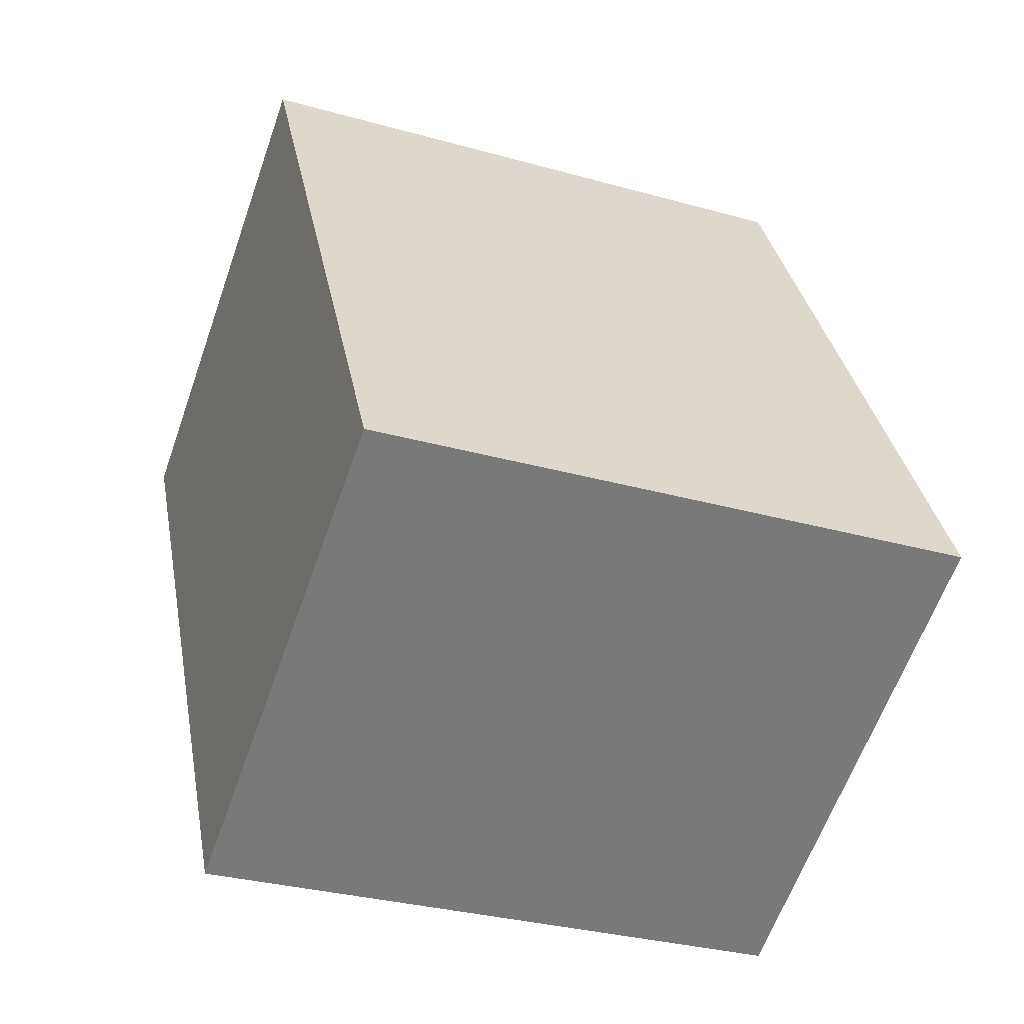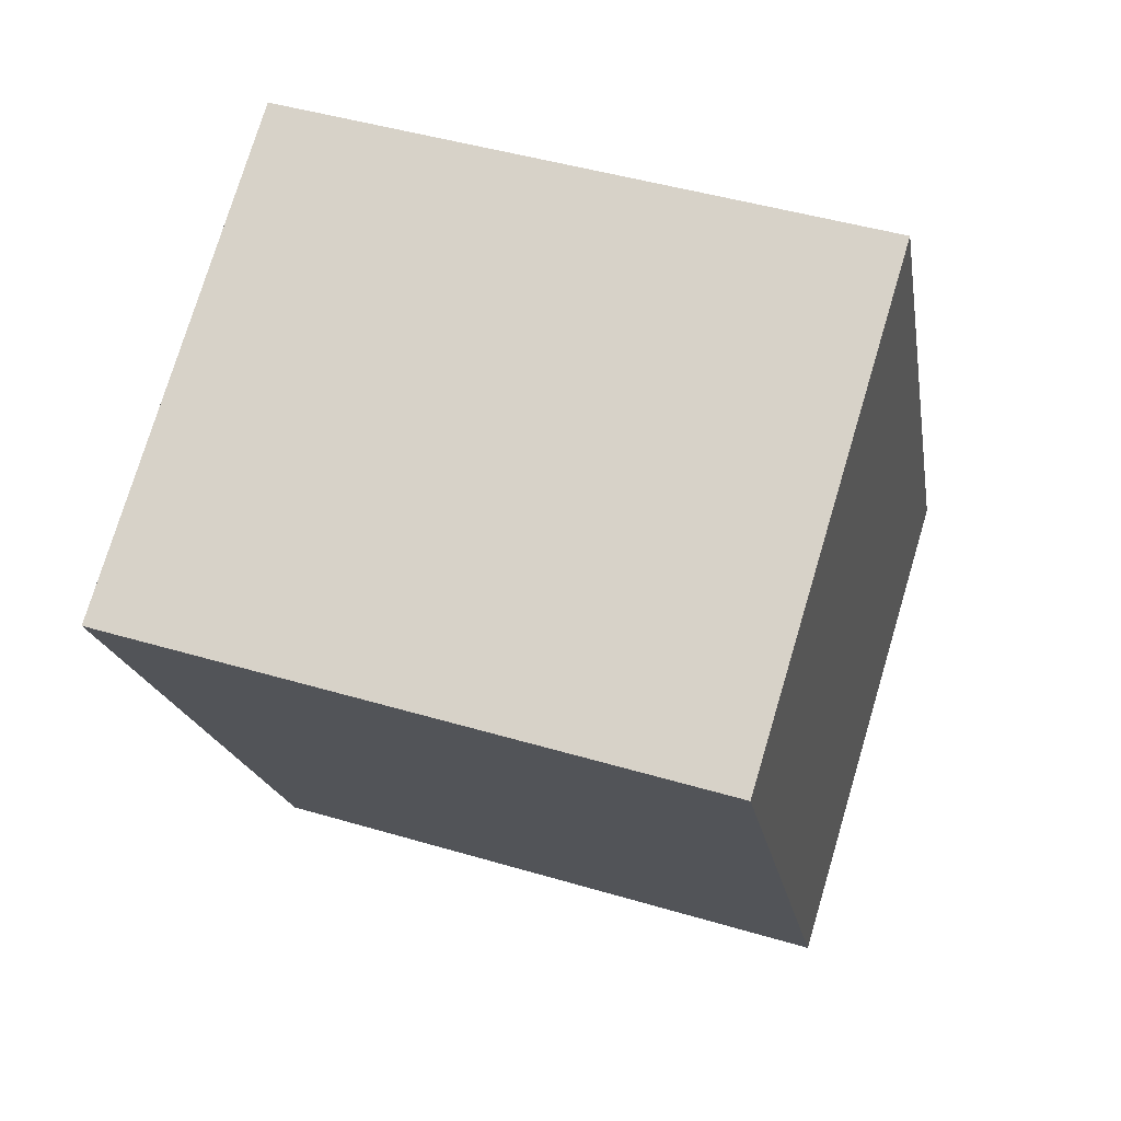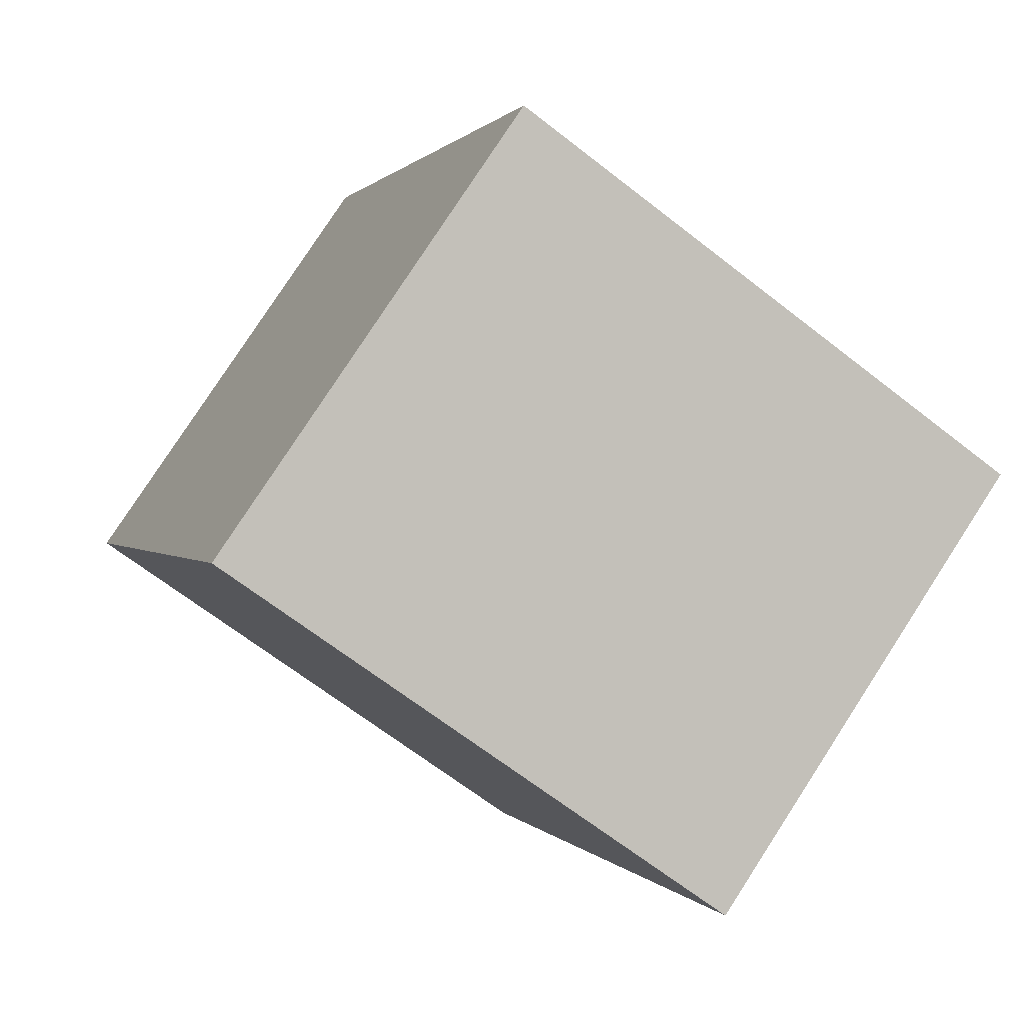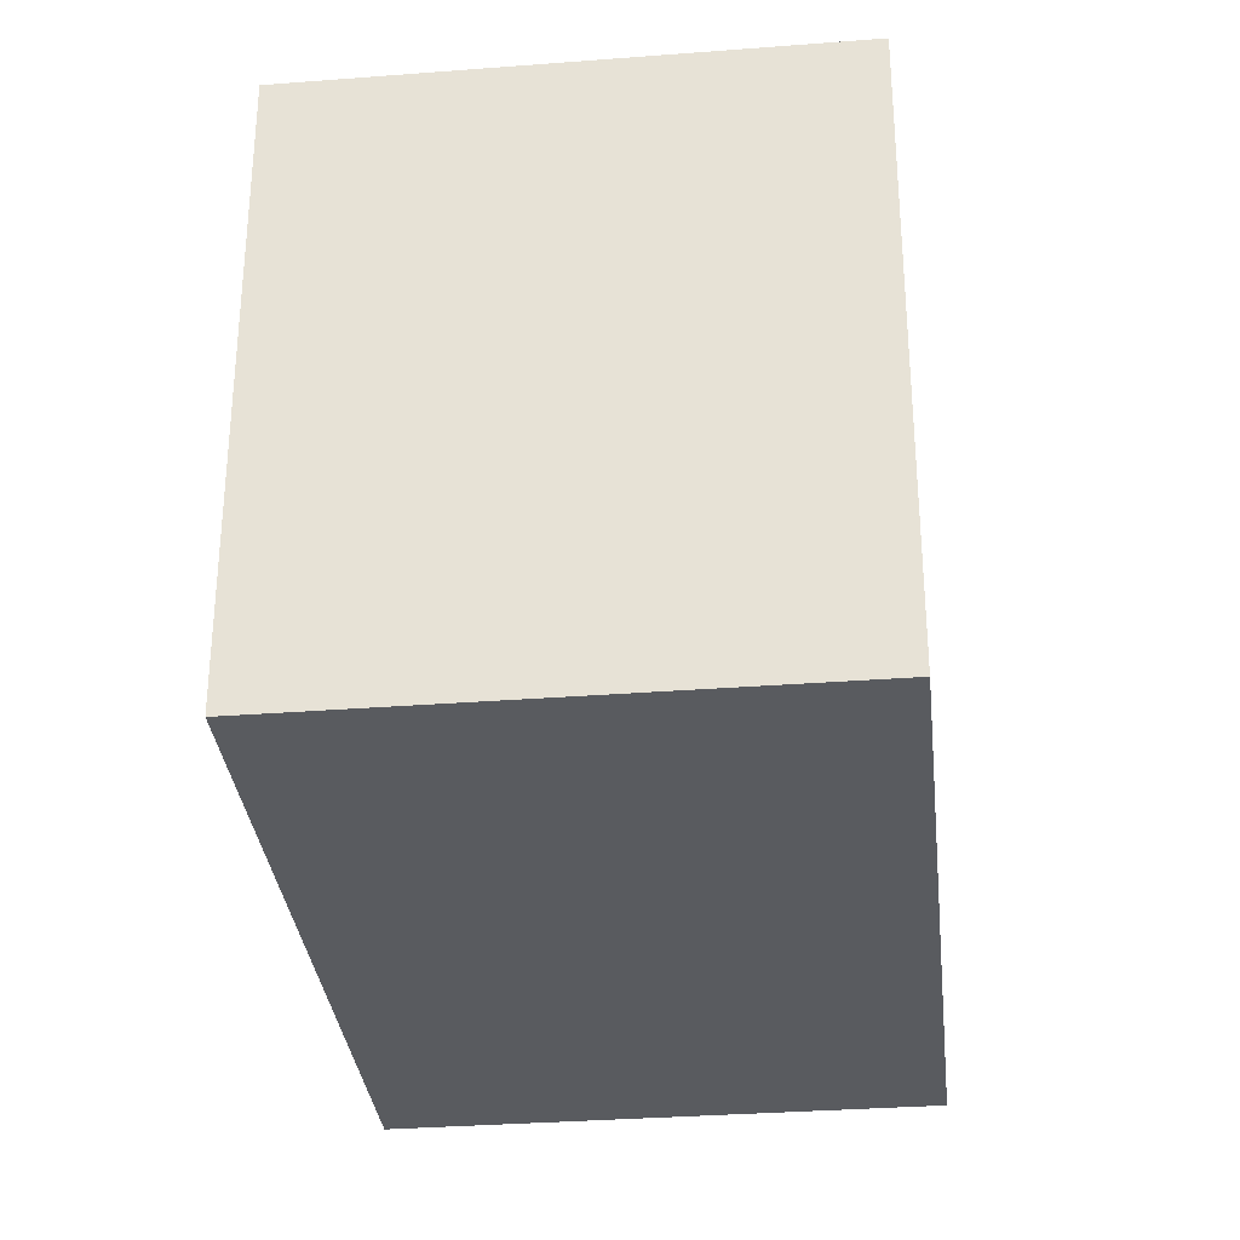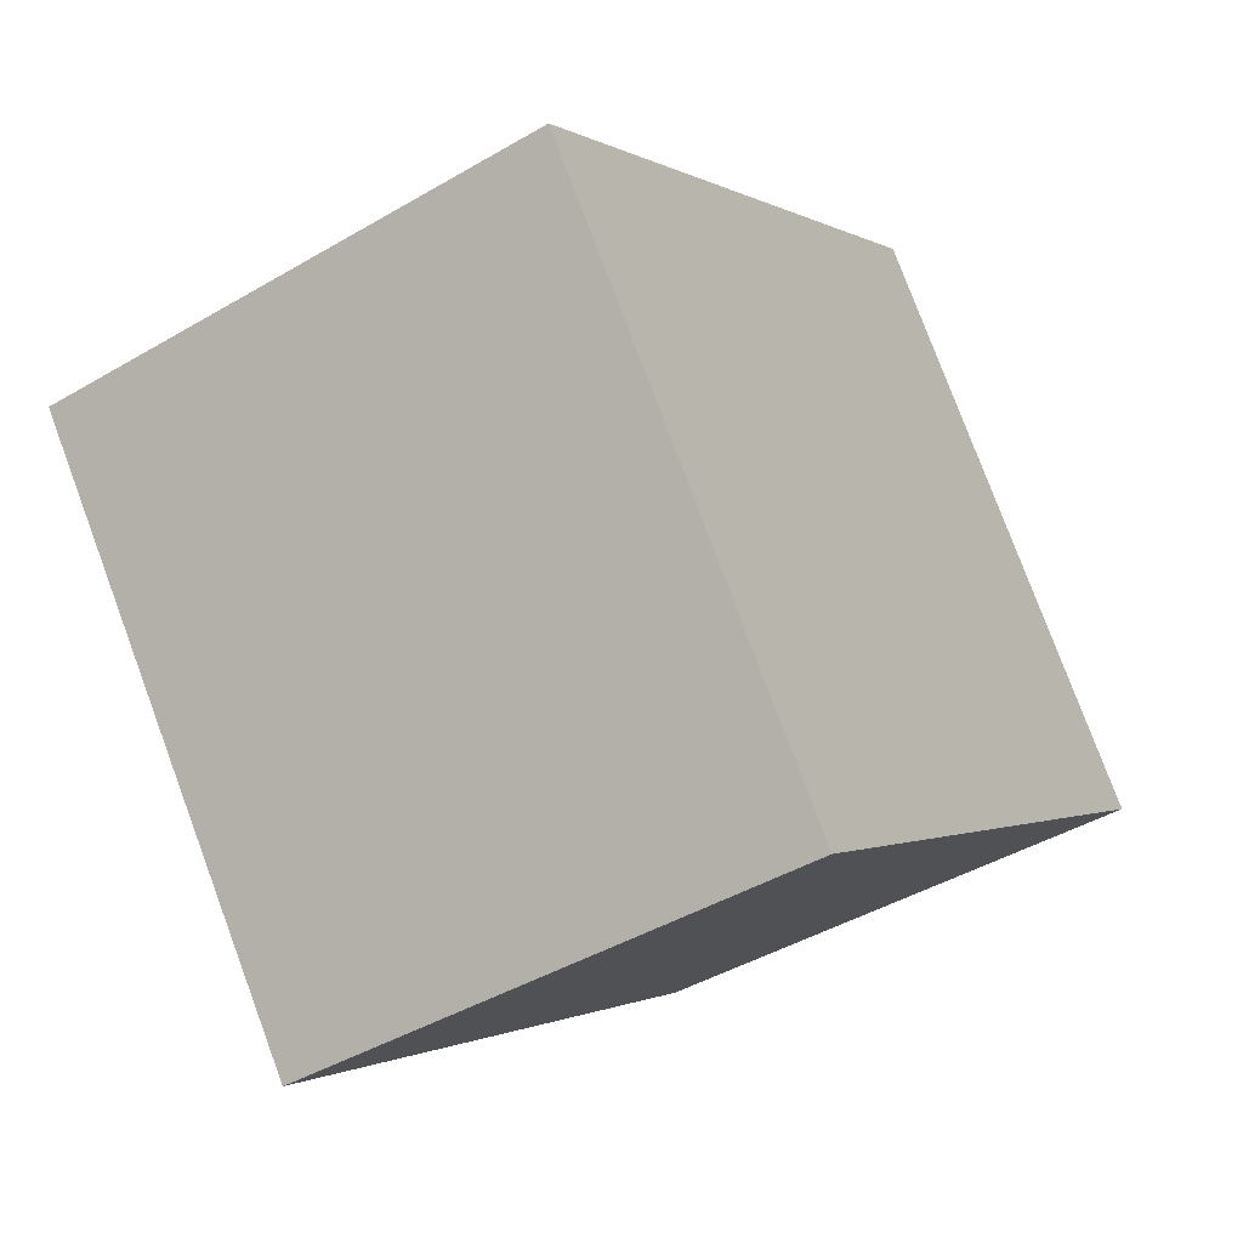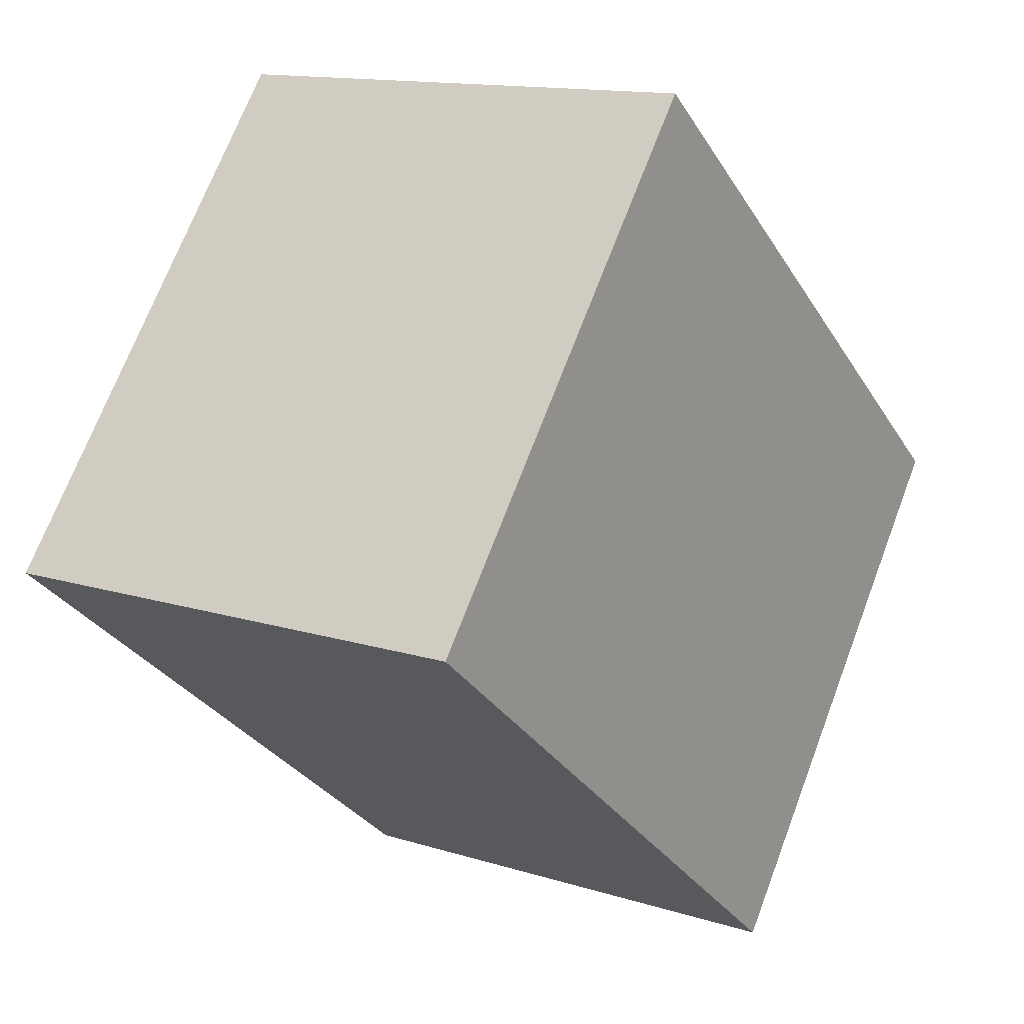
<metadata>
{"format":"obj","ext":"obj","renderer":"f3d","projection":"perspective","resolution":1024,"background":"white","views":[{"elev":-31.1,"azim":68.1,"up":"+Z"},{"elev":45.6,"azim":-71.1,"up":"+Z"},{"elev":-66.6,"azim":51.9,"up":"+Z"},{"elev":-32.6,"azim":-21.9,"up":"+Y"},{"elev":78.6,"azim":-20.4,"up":"+Z"},{"elev":70.3,"azim":20.8,"up":"+Z"}]}
</metadata>
<code>
v  0 2.032 1.244e-16
v  2.712 2.032 -1.402
v  1.179 2.032 -2.218
v  1.532 2.032 0.816
v  1.179 1.358e-16 -2.218
v  0 0 0
v  1.532 -4.997e-17 0.816
v  2.712 8.585e-17 -1.402
g defaultobject
f 1 2 3
f 2 1 4
f 5 1 3
f 1 5 6
f 6 4 1
f 4 6 7
f 7 2 4
f 2 7 8
f 8 3 2
f 3 8 5
f 8 6 5
f 6 8 7

</code>
